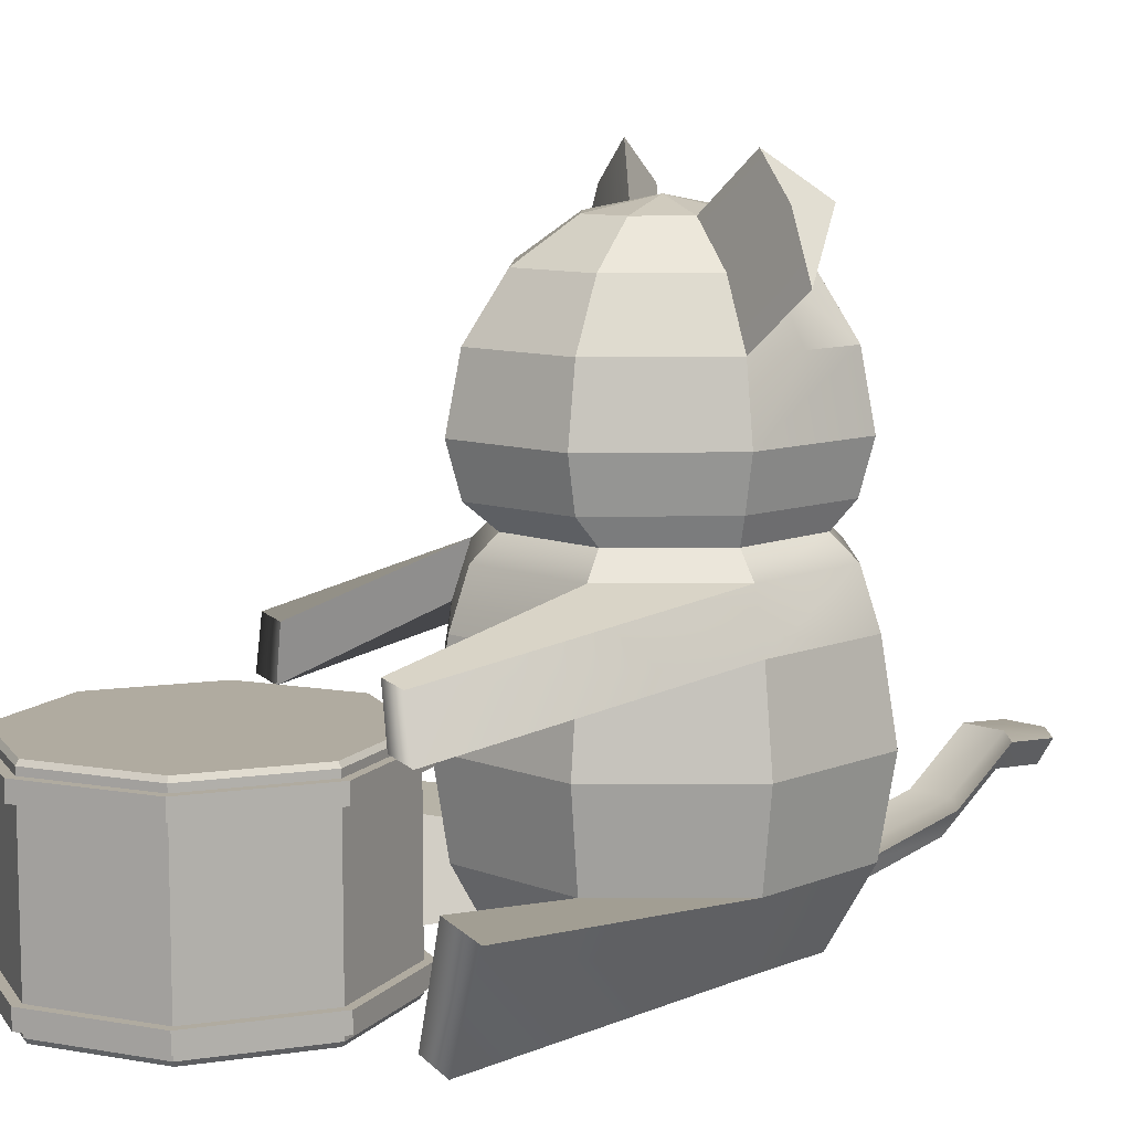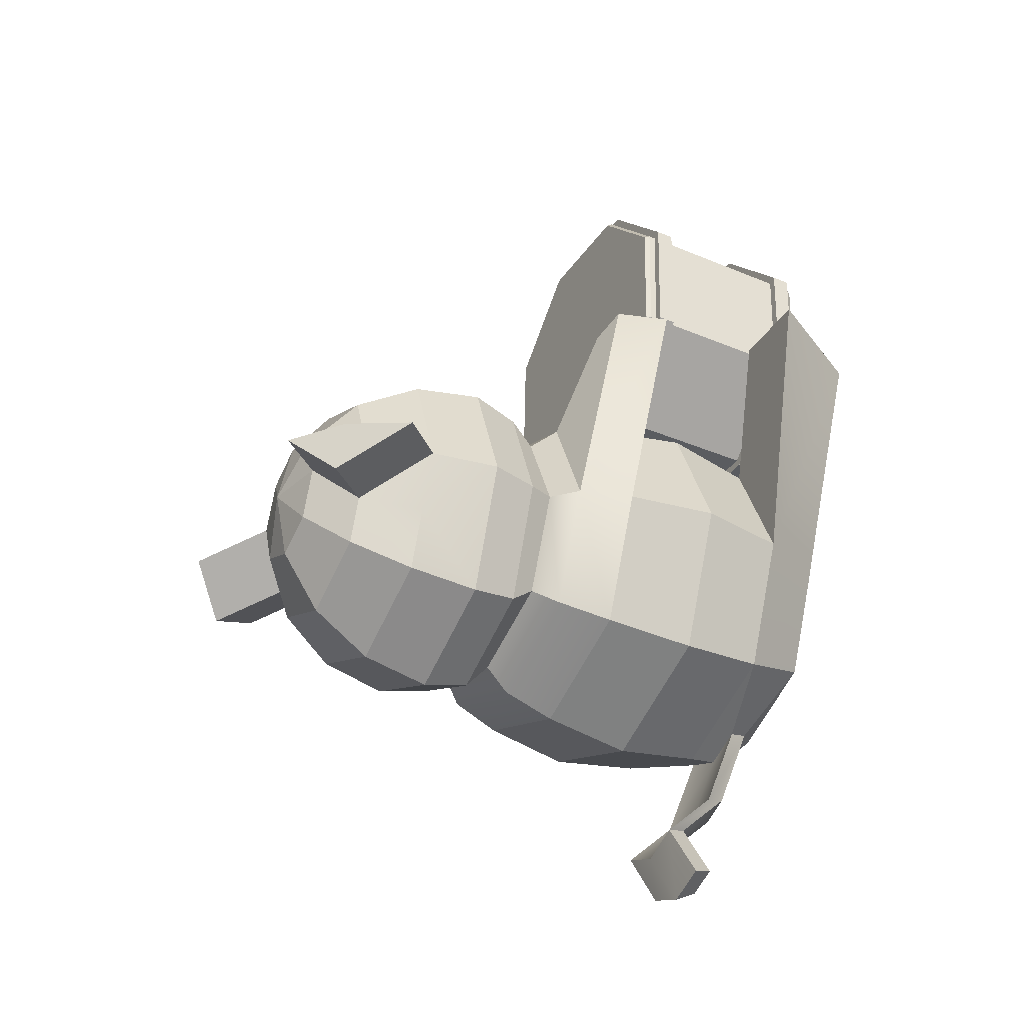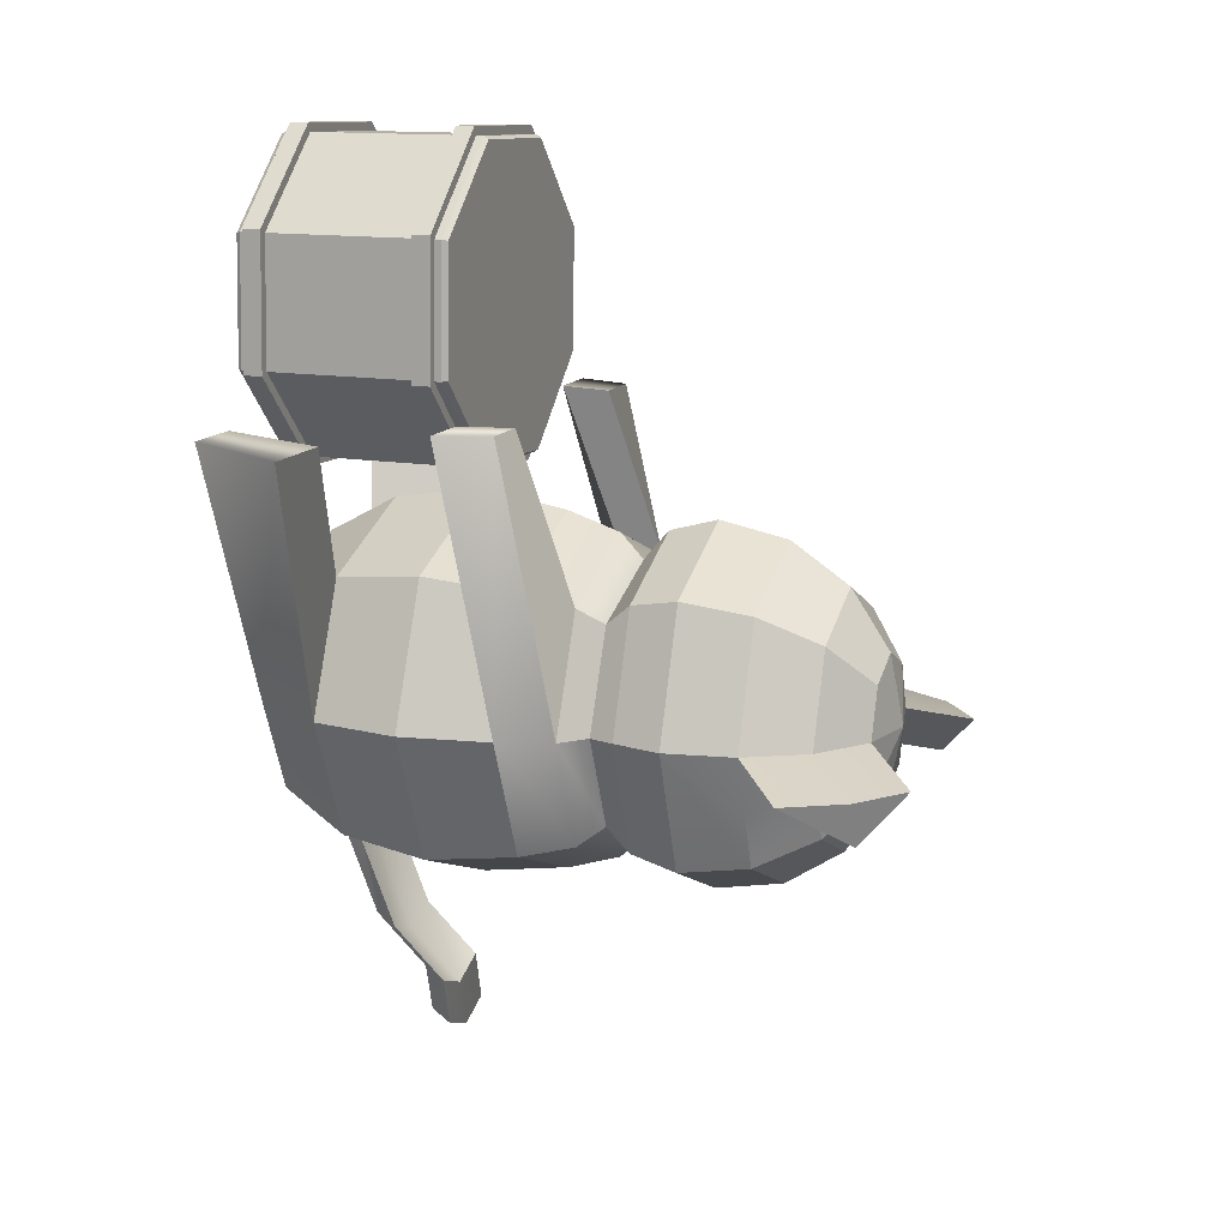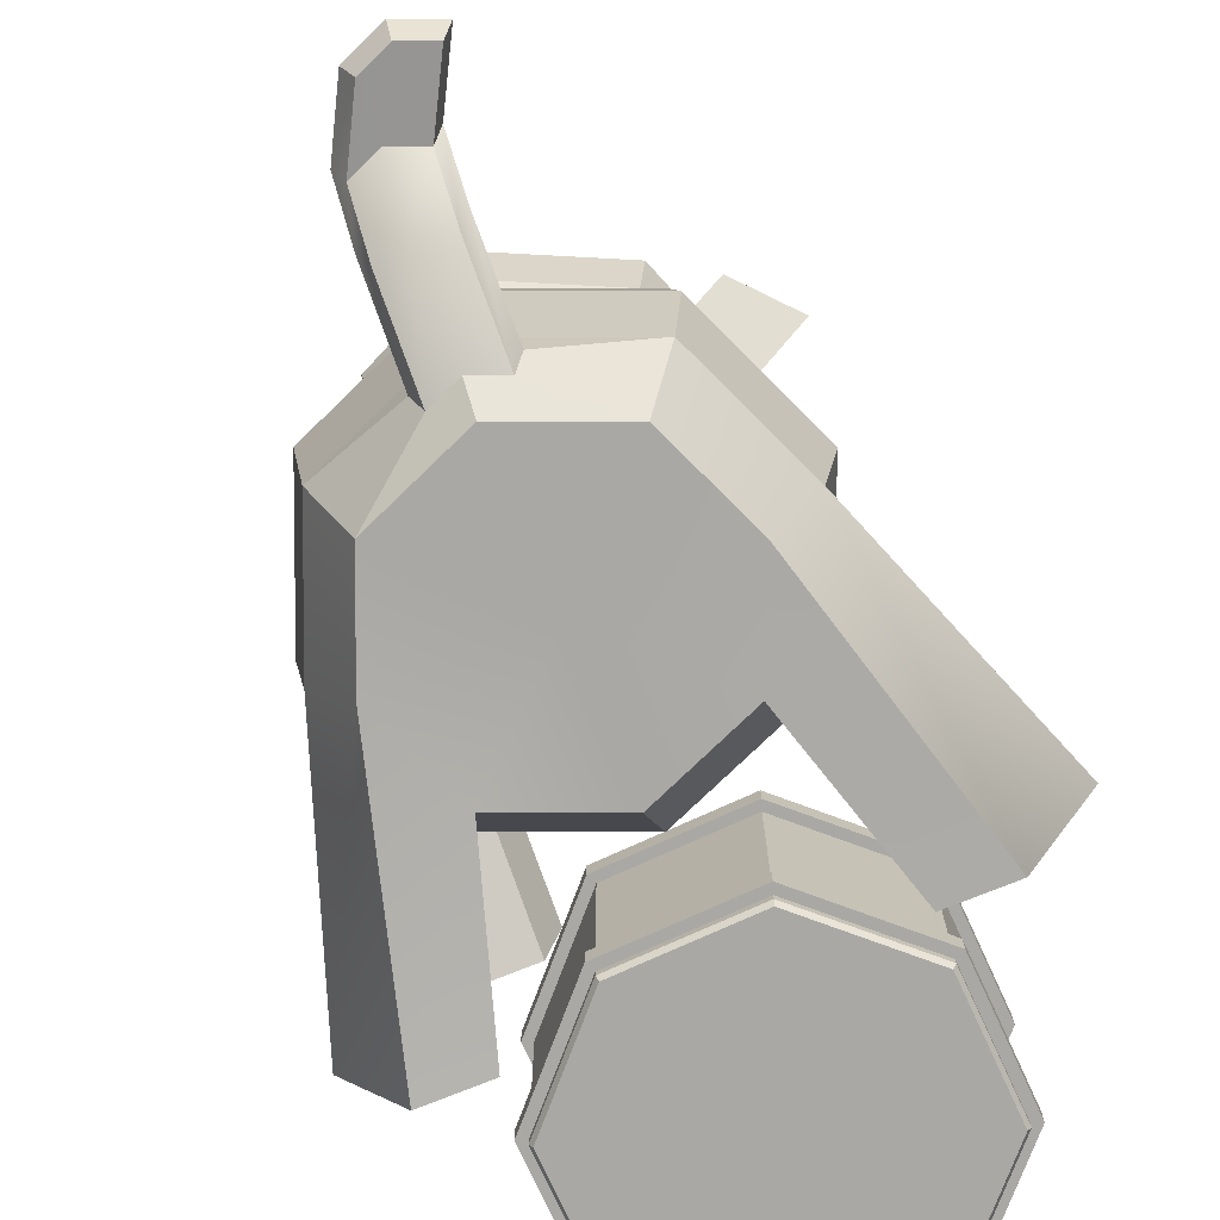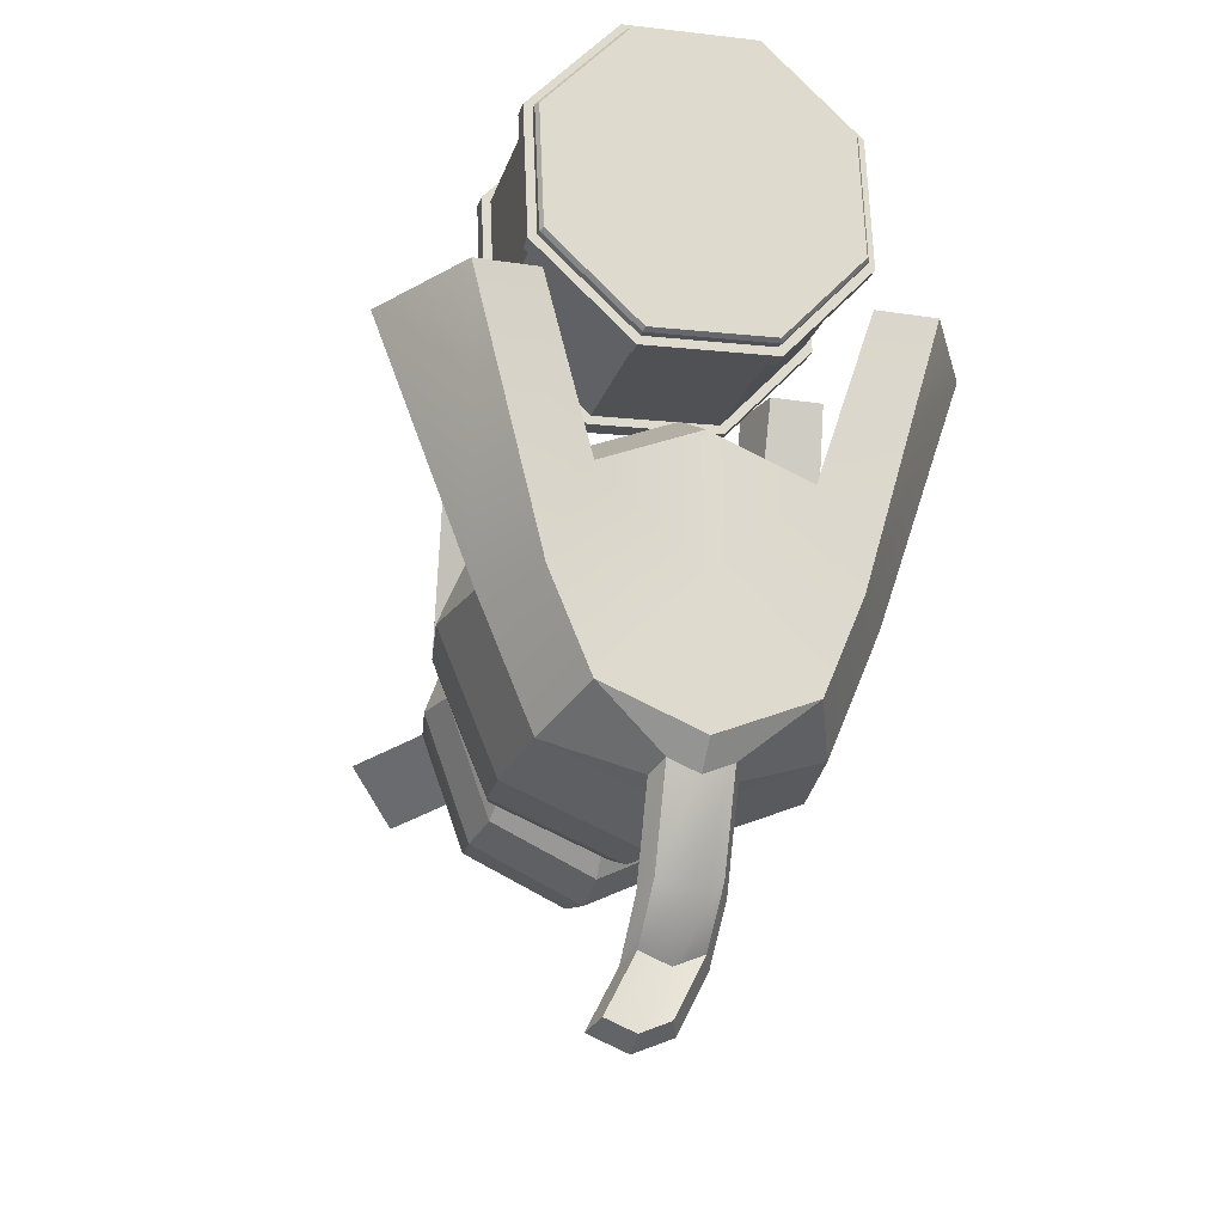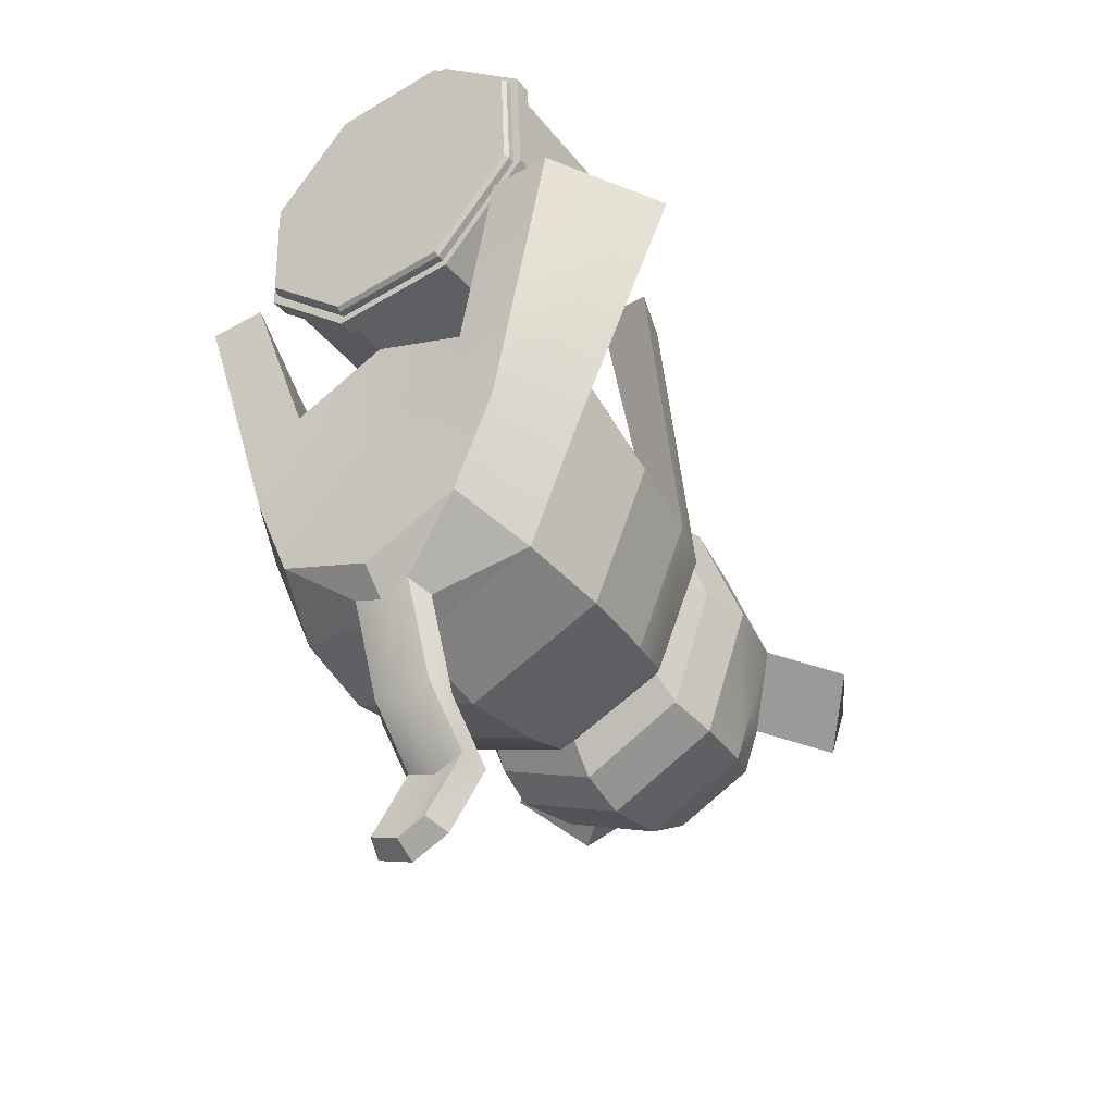
<metadata>
{"format":"obj","ext":"obj","renderer":"f3d","projection":"perspective","resolution":1024,"background":"white","views":[{"elev":9.8,"azim":66.8,"up":"+Y"},{"elev":-36.5,"azim":-118.6,"up":"+Z"},{"elev":13.9,"azim":111.0,"up":"+Z"},{"elev":-74.9,"azim":-157.9,"up":"+Y"},{"elev":-20.7,"azim":-15.3,"up":"+Z"},{"elev":-40.2,"azim":34.8,"up":"+Z"}]}
</metadata>
<code>
g default
v -0.342 0.07053 1.387
v -0.9063 0.07053 1.904
v -0.9397 0.07053 2.669
v -0.4226 0.07053 3.233
v 0.342 0.07053 3.266
v 0.9063 0.07053 2.749
v 0.9397 0.07053 1.984
v 0.4226 0.07053 1.42
v -0.342 1.208 1.387
v -0.9063 1.208 1.904
v -0.9397 1.208 2.669
v -0.4226 1.208 3.233
v 0.342 1.208 3.266
v 0.9063 1.208 2.749
v 0.9397 1.208 1.984
v 0.4226 1.208 1.42
v -0.342 0.1843 1.387
v -0.342 1.095 1.387
v 0.4226 0.1843 1.42
v 0.4226 1.095 1.42
v 0.9397 0.1843 1.984
v 0.9397 1.095 1.984
v 0.9063 0.1843 2.749
v 0.9063 1.095 2.749
v 0.342 0.1843 3.266
v 0.342 1.095 3.266
v -0.4226 0.1843 3.233
v -0.4226 1.095 3.233
v -0.9397 0.1843 2.669
v -0.9397 1.095 2.669
v -0.9063 0.1843 1.904
v -0.9063 1.095 1.904
v -0.3615 1.095 1.333
v -0.958 1.095 1.88
v -0.958 1.208 1.88
v -0.3615 1.208 1.333
v 0.4467 1.095 1.369
v 0.4467 1.208 1.369
v 0.9933 1.095 1.965
v 0.9933 1.208 1.965
v 0.958 1.095 2.773
v 0.958 1.208 2.773
v 0.3615 1.095 3.32
v 0.3615 1.208 3.32
v -0.4467 1.095 3.285
v -0.4467 1.208 3.285
v -0.9933 1.095 2.688
v -0.9933 1.208 2.688
v -0.958 0.07053 1.88
v -0.9933 0.07053 2.688
v -0.9933 0.1843 2.688
v -0.958 0.1843 1.88
v -0.4467 0.07053 3.285
v -0.4467 0.1843 3.285
v 0.3615 0.07053 3.32
v 0.3615 0.1843 3.32
v 0.958 0.07053 2.773
v 0.958 0.1843 2.773
v 0.9933 0.07053 1.965
v 0.9933 0.1843 1.965
v 0.4467 0.07053 1.369
v 0.4467 0.1843 1.369
v -0.3615 0.07053 1.333
v -0.3615 0.1843 1.333
v -0.342 0.02676 1.387
v -0.9063 0.02676 1.904
v -0.9397 0.02676 2.669
v -0.4226 0.02676 3.233
v 0.342 0.02676 3.266
v 0.9063 0.02676 2.749
v 0.9397 0.02676 1.984
v 0.4226 0.02676 1.42
v -0.9063 1.252 1.904
v -0.9397 1.252 2.669
v -0.4226 1.252 3.233
v 0.342 1.252 3.266
v 0.9063 1.252 2.749
v 0.9397 1.252 1.984
v 0.4226 1.252 1.42
v -0.342 1.252 1.387
v -0.3352 -0.002625 1.406
v -0.8879 -0.002625 1.912
v -0.1209 -0.002625 1.994
v -0.4532 -0.002625 2.115
v -0.9209 -0.002625 2.662
v -0.3322 -0.002625 2.447
v -0.414 -0.002625 3.214
v -0.2113 -0.002625 2.78
v 0.3352 -0.002625 3.247
v 0.1209 -0.002625 2.659
v 0.8879 -0.002625 2.741
v 0.4532 -0.002625 2.538
v 0.9209 -0.002625 1.991
v 0.3322 -0.002625 2.206
v 0.414 -0.002625 1.439
v 0.2113 -0.002625 1.873
v -0 -0.002625 2.327
v -0.1209 1.282 1.994
v -0 1.282 2.327
v -0.4532 1.282 2.115
v -0.3322 1.282 2.447
v -0.2113 1.282 2.78
v 0.1209 1.282 2.659
v 0.4532 1.282 2.538
v 0.3322 1.282 2.206
v 0.2113 1.282 1.873
v -0.8879 1.282 1.912
v -0.9209 1.282 2.662
v -0.414 1.282 3.214
v 0.3352 1.282 3.247
v 0.8879 1.282 2.741
v 0.9209 1.282 1.991
v 0.414 1.282 1.439
v -0.3352 1.282 1.406
g drum OBJ
f 33 34 35 36
f 49 50 51 52
f 50 53 54 51
f 53 55 56 54
f 55 57 58 56
f 57 59 60 58
f 59 61 62 60
f 19 17 18 20
f 82 81 83 84
f 85 82 84 86
f 87 85 86 88
f 89 87 88 90
f 91 89 90 92
f 93 91 92 94
f 95 93 94 96
f 81 95 96 83
f 99 98 100 101
f 99 101 102 103
f 99 103 104 105
f 99 105 106 98
f 37 33 36 38
f 39 37 38 40
f 41 39 40 42
f 43 41 42 44
f 45 43 44 46
f 47 45 46 48
f 34 47 48 35
f 31 29 30 32
f 29 27 28 30
f 27 25 26 28
f 25 23 24 26
f 23 21 22 24
f 21 19 20 22
f 62 61 63 64
f 63 49 52 64
f 17 31 32 18
f 18 32 34 33
f 10 9 36 35
f 20 18 33 37
f 9 16 38 36
f 22 20 37 39
f 16 15 40 38
f 24 22 39 41
f 15 14 42 40
f 26 24 41 43
f 14 13 44 42
f 28 26 43 45
f 13 12 46 44
f 30 28 45 47
f 12 11 48 46
f 32 30 47 34
f 11 10 35 48
f 2 3 50 49
f 29 31 52 51
f 3 4 53 50
f 27 29 51 54
f 4 5 55 53
f 25 27 54 56
f 5 6 57 55
f 23 25 56 58
f 6 7 59 57
f 21 23 58 60
f 7 8 61 59
f 19 21 60 62
f 8 1 63 61
f 17 19 62 64
f 1 2 49 63
f 31 17 64 52
f 107 108 101 100
f 108 109 102 101
f 109 110 103 102
f 110 111 104 103
f 111 112 105 104
f 112 113 106 105
f 88 86 97 90
f 92 90 97 94
f 96 94 97 83
f 113 114 98 106
f 114 107 100 98
f 84 83 97 86
f 2 1 65 66
f 3 2 66 67
f 4 3 67 68
f 5 4 68 69
f 6 5 69 70
f 7 6 70 71
f 8 7 71 72
f 1 8 72 65
f 10 11 74 73
f 11 12 75 74
f 12 13 76 75
f 13 14 77 76
f 14 15 78 77
f 15 16 79 78
f 16 9 80 79
f 9 10 73 80
f 66 65 81 82
f 67 66 82 85
f 68 67 85 87
f 69 68 87 89
f 70 69 89 91
f 71 70 91 93
f 72 71 93 95
f 65 72 95 81
f 73 74 108 107
f 74 75 109 108
f 75 76 110 109
f 76 77 111 110
f 77 78 112 111
f 78 79 113 112
f 79 80 114 113
f 80 73 107 114
g default
v 0.601 0.03591 -0.553
v 0 0.03591 -0.7974
v -0.601 0.03591 -0.553
v -0.8499 0.03591 0.03692
v -0.601 0.03591 0.6269
v 0 0.03591 0.8712
v 0.601 0.03591 0.6269
v 0.8499 0.03591 0.03692
v 0.7852 0.5034 -0.7339
v 0 0.5034 -1.053
v -0.7852 0.5034 -0.7339
v -1.11 0.5034 0.03692
v -0.7852 0.5034 0.8077
v 0 0.5034 1.127
v 0.7852 0.5034 0.8077
v 1.11 0.5034 0.03692
v 0.8499 1.055 -0.7974
v 0 1.055 -1.143
v -0.8499 1.055 -0.7974
v -1.202 1.055 0.03692
v -0.8499 1.055 0.8712
v 0 1.055 1.217
v 0.8499 1.055 0.8712
v 1.202 1.055 0.03692
v 0.7852 1.606 -0.7339
v 0 1.606 -1.053
v -0.7852 1.606 -0.7339
v -1.11 1.606 0.03692
v -0.7852 1.606 0.8077
v 0 1.606 1.127
v 0.7852 1.606 0.8077
v 1.11 1.606 0.03692
v 0.601 2.074 -0.553
v 0 2.074 -0.7974
v -0.601 2.074 -0.553
v -0.8499 2.074 0.03692
v -0.601 2.074 0.6269
v 0 2.074 0.8712
v 0.601 2.074 0.6269
v 0.8499 2.074 0.03692
v 0.6344 2.227 -0.6828
v 0 2.227 -0.981
v -0.6344 2.227 -0.6828
v -0.8972 2.227 0.03692
v -0.6344 2.227 0.7567
v 0 2.227 1.055
v 0.6344 2.227 0.7567
v 0.8972 2.227 0.03692
v 0.6867 2.526 -0.7421
v 0 2.526 -1.065
v -0.6867 2.526 -0.7421
v -0.9711 2.526 0.03692
v -0.6867 2.526 0.816
v 0 2.526 1.139
v 0.6867 2.526 0.816
v 0.9711 2.526 0.03692
v 0.6344 2.948 -0.6828
v 0 2.948 -0.981
v -0.6344 2.948 -0.6828
v -0.8972 2.948 0.03692
v -0.6344 2.948 0.7567
v 0 2.948 1.055
v 0.6344 2.948 0.7567
v 0.8972 2.948 0.03692
v 0.4856 3.305 -0.514
v 0 3.305 -0.7421
v -0.4856 3.305 -0.514
v -0.6867 3.305 0.03692
v -0.4856 3.305 0.5878
v 0 3.305 0.816
v 0.4856 3.305 0.5878
v 0.6867 3.305 0.03692
v 0.2628 3.544 -0.2612
v 0 3.544 -0.3847
v -0.2628 3.544 -0.2612
v -0.3716 3.544 0.03692
v -0.2628 3.544 0.3351
v 0 3.544 0.4586
v 0.2628 3.544 0.3351
v 0.3716 3.544 0.03692
v 0 3.628 0.03692
v 0 0.03591 0.03692
v 0.7075 1.934 -0.6575
v 1.001 1.934 0.03692
v 0.7075 1.934 0.7314
v 0 1.934 1.019
v -0.7075 1.934 0.7314
v -1.001 1.934 0.03692
v -0.7075 1.934 -0.6575
v 0 1.934 -0.9452
v -1.29 -0.085 1.632
v -0.9119 -0.085 1.632
v -1.191 0.6243 1.632
v -1.685 0.6243 1.632
v 0.9119 -0.085 1.632
v 1.29 -0.085 1.632
v 1.685 0.6243 1.632
v 1.191 0.6243 1.632
v -1.11 1.258 1.717
v -0.7852 1.258 1.717
v -0.7075 1.585 1.717
v -1.001 1.585 1.717
v 0.7852 1.258 1.717
v 1.11 1.258 1.717
v 1.001 1.585 1.717
v 0.7075 1.585 1.717
v -0.5861 3.305 -0.2385
v -0.7658 2.948 -0.323
v 0.5861 3.305 -0.2385
v 0.7658 2.948 -0.323
v 0.9519 3.627 -0.3721
v 0.7374 3.866 -0.09662
v 1.052 3.627 -0.09662
v 1.263 3.27 -0.09662
v -1.263 3.27 -0.09662
v -1.052 3.627 -0.09662
v -0.7374 3.866 -0.09662
v -0.9519 3.627 -0.3721
v 0.1835 0.1911 -0.8789
v 0 0.1911 -0.9536
v 0 0.3339 -1.032
v 0.2398 0.3339 -0.9342
v -0.1835 0.1911 -0.8789
v -0.2398 0.3339 -0.9342
v 0.1835 0.4116 -1.434
v 0 0.4116 -1.508
v 0 0.5544 -1.586
v 0.2398 0.5544 -1.489
v -0.1835 0.4116 -1.434
v -0.2398 0.5544 -1.489
v 0.1835 0.7312 -1.739
v 0 0.7312 -1.814
v 0 0.874 -1.892
v 0.2398 0.874 -1.794
v -0.1835 0.7312 -1.739
v -0.2398 0.874 -1.794
v -0.01368 0.6784 -2.102
v -0.1972 0.6784 -2.176
v -0.1972 0.8212 -2.254
v 0.04259 0.8212 -2.157
v -0.3807 0.6784 -2.102
v -0.437 0.8212 -2.157
g set2 OBJ chinchilla
f 251 252 253 254
f 252 255 256 253
f 117 118 126 125
f 205 206 207 208
f 119 120 128 127
f 120 121 129 128
f 209 210 211 212
f 122 115 123 130
f 123 124 132 131
f 124 125 133 132
f 125 126 134 133
f 126 127 135 134
f 127 128 136 135
f 128 129 137 136
f 129 130 138 137
f 130 123 131 138
f 131 132 140 139
f 132 133 141 140
f 133 134 142 141
f 134 135 143 142
f 135 136 144 143
f 136 137 145 144
f 137 138 146 145
f 138 131 139 146
f 139 140 204 197
f 140 141 203 204
f 141 142 202 203
f 213 214 215 216
f 143 144 200 201
f 144 145 199 200
f 217 218 219 220
f 146 139 197 198
f 147 148 156 155
f 148 149 157 156
f 149 150 158 157
f 150 151 159 158
f 151 152 160 159
f 152 153 161 160
f 153 154 162 161
f 154 147 155 162
f 155 156 164 163
f 156 157 165 164
f 157 158 166 165
f 158 159 167 166
f 159 160 168 167
f 160 161 169 168
f 161 162 170 169
f 162 155 163 170
f 163 164 172 171
f 164 165 173 172
f 166 167 175 174
f 167 168 176 175
f 168 169 177 176
f 169 170 178 177
f 170 163 171 224
f 171 172 180 179
f 172 173 181 180
f 174 175 183 182
f 175 176 184 183
f 176 177 185 184
f 177 178 186 185
f 223 224 171 179
f 179 180 188 187
f 180 181 189 188
f 181 221 190 189
f 182 183 191 190
f 183 184 192 191
f 184 185 193 192
f 185 186 194 193
f 225 226 227 228
f 187 188 195
f 188 189 195
f 189 190 195
f 190 191 195
f 191 192 195
f 192 193 195
f 193 194 195
f 194 187 195
g OBJ chinchilla
f 196 121 120
f 119 196 120
f 116 196 117
f 196 115 122
f 117 196 118
f 116 115 196
f 196 122 121
f 118 196 119
g set2 OBJ chinchilla
f 198 197 147 154
f 199 198 154 153
f 200 199 153 152
f 201 200 152 151
f 202 201 151 150
f 203 202 150 149
f 204 203 149 148
f 197 204 148 147
f 118 119 206 205
f 119 127 207 206
f 127 126 208 207
f 126 118 205 208
f 121 122 210 209
f 122 130 211 210
f 130 129 212 211
f 129 121 209 212
f 142 143 214 213
f 143 201 215 214
f 201 202 216 215
f 202 142 213 216
f 145 146 218 217
f 146 198 219 218
f 198 199 220 219
f 199 145 217 220
f 173 222 221 181
f 194 223 179 187
f 229 230 231 232
f 165 166 222 173
f 174 221 222 166
f 224 223 178 170
f 223 194 226 225
f 194 186 227 226
f 186 178 228 227
f 178 223 225 228
f 174 182 230 229
f 182 190 231 230
f 190 221 232 231
f 221 174 229 232
f 115 116 234 233
f 124 123 236 235
f 123 115 233 236
f 116 117 237 234
f 117 125 238 237
f 125 124 235 238
f 233 234 240 239
f 235 236 242 241
f 236 233 239 242
f 234 237 243 240
f 237 238 244 243
f 238 235 241 244
f 239 240 246 245
f 241 242 248 247
f 242 239 245 248
f 240 243 249 246
f 243 244 250 249
f 244 241 247 250
f 245 246 252 251
f 247 248 254 253
f 248 245 251 254
f 246 249 255 252
f 249 250 256 255
f 250 247 253 256

</code>
